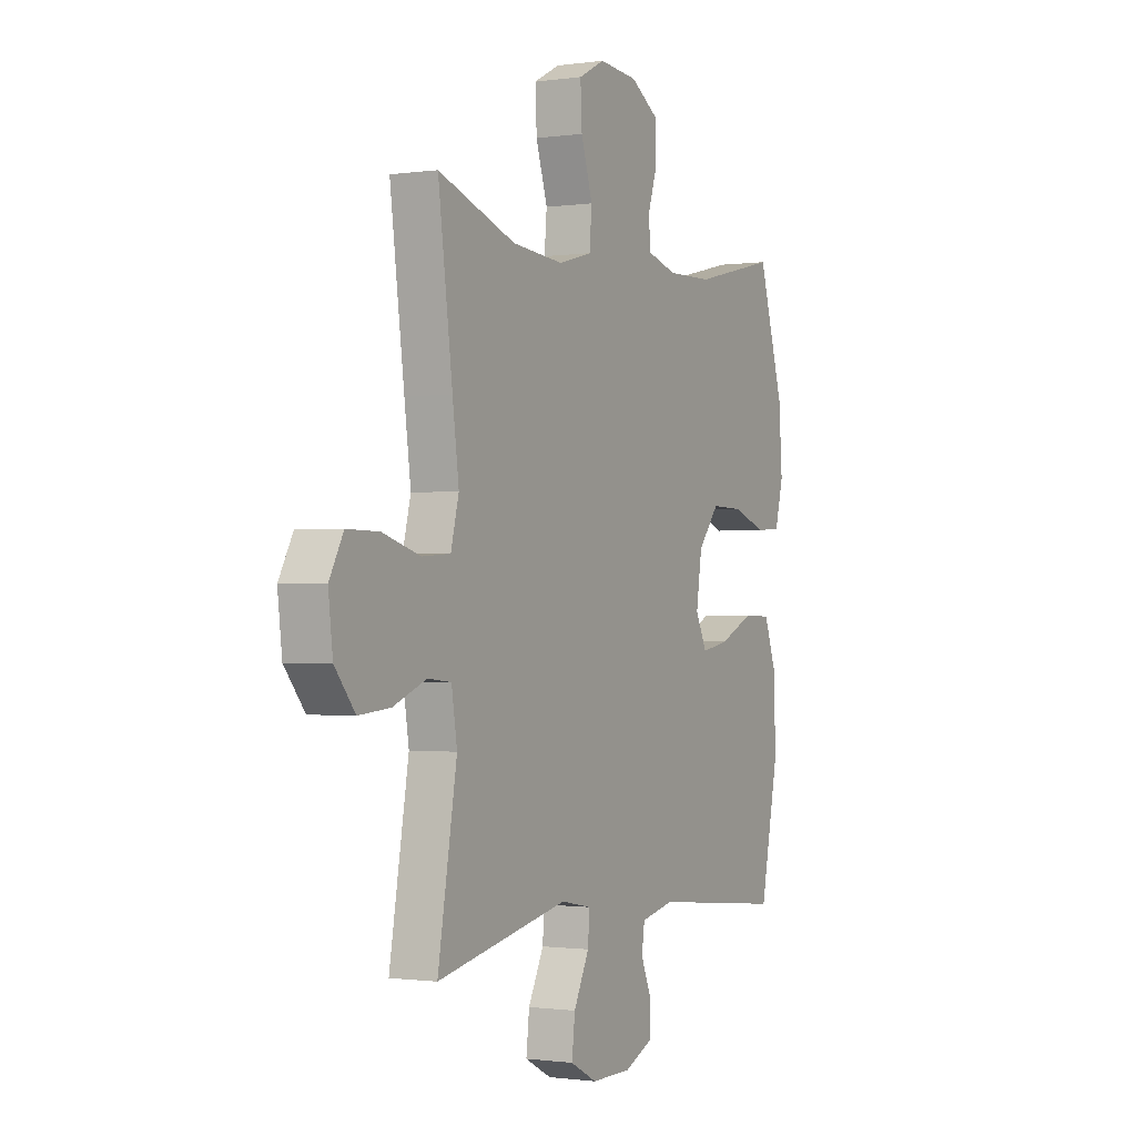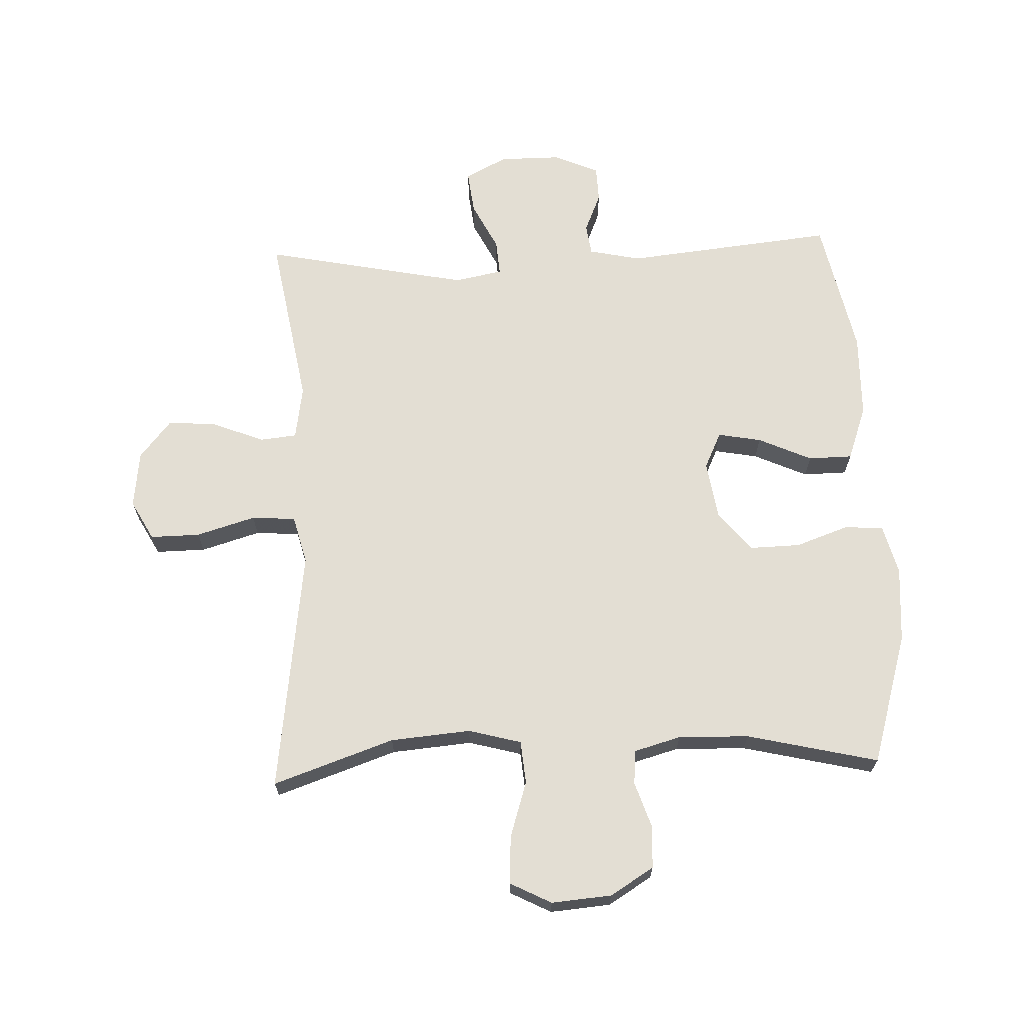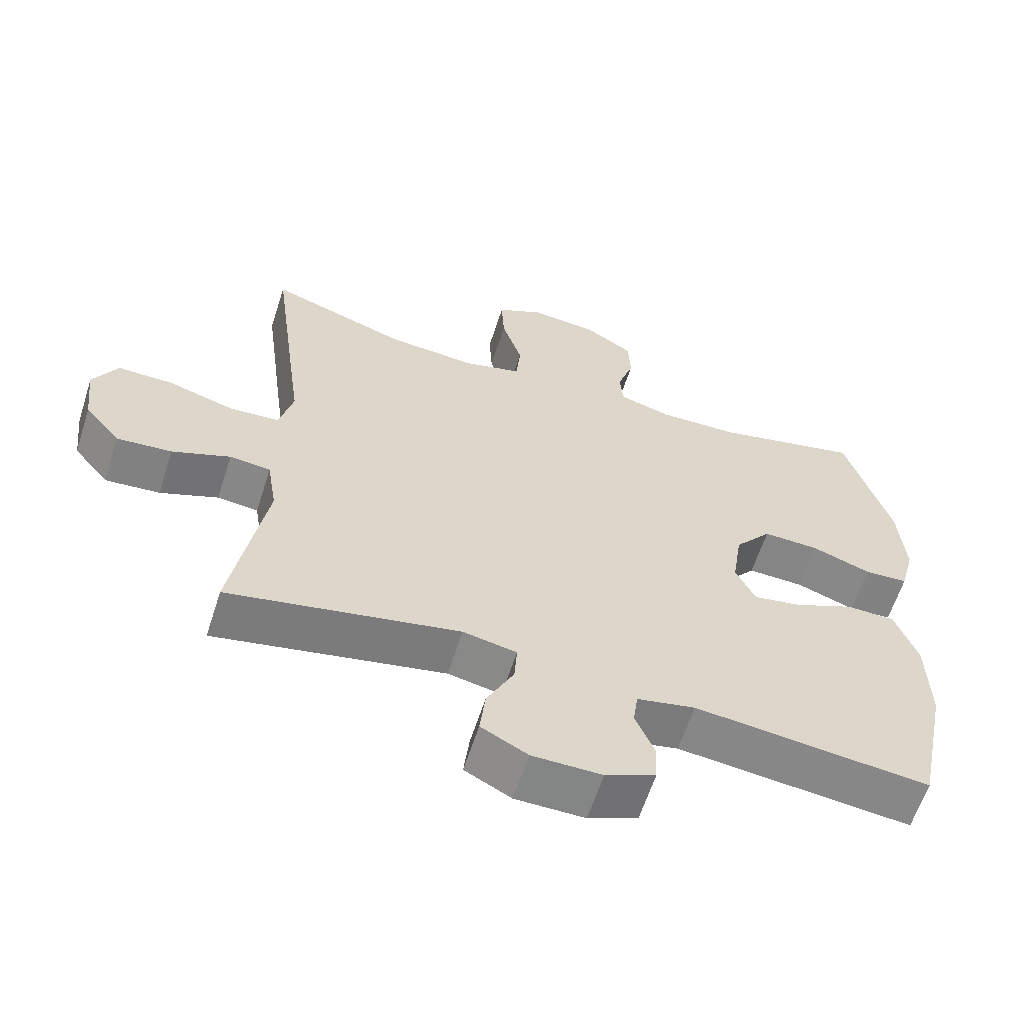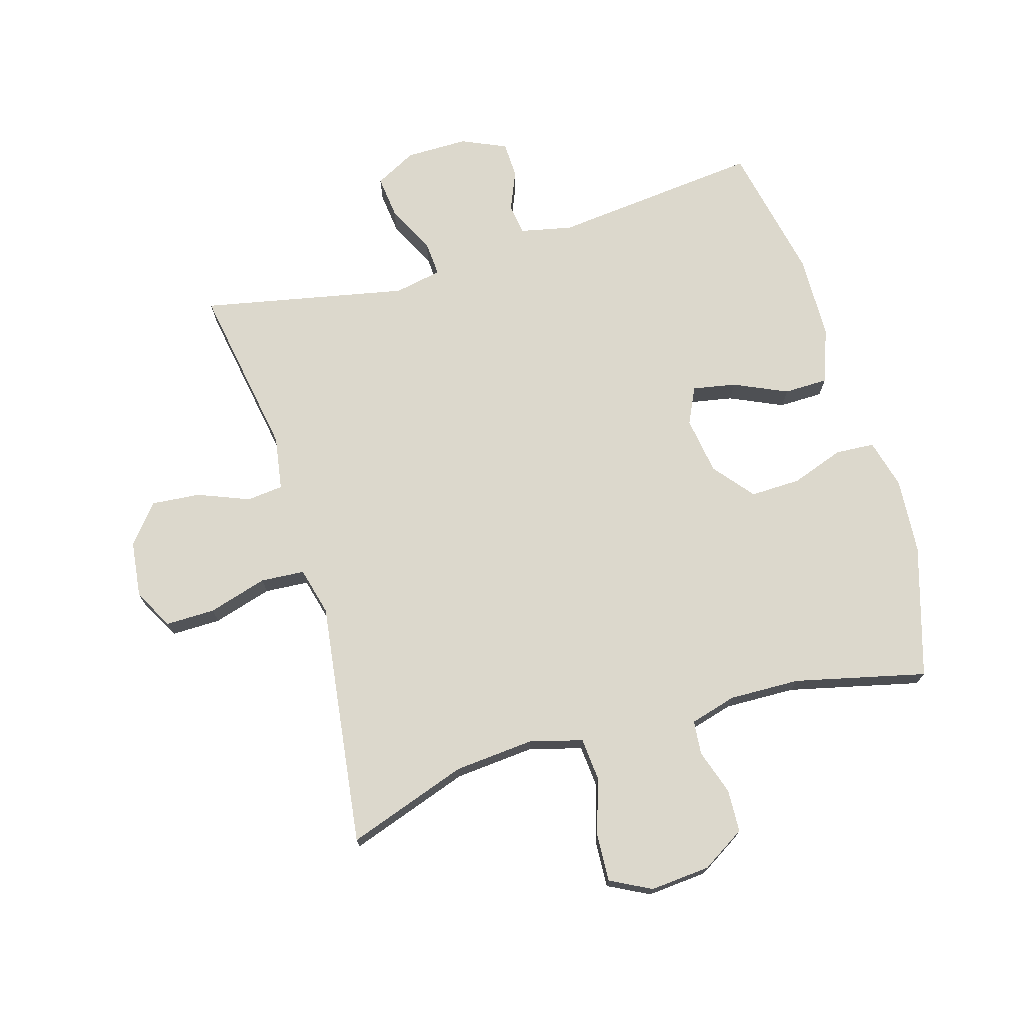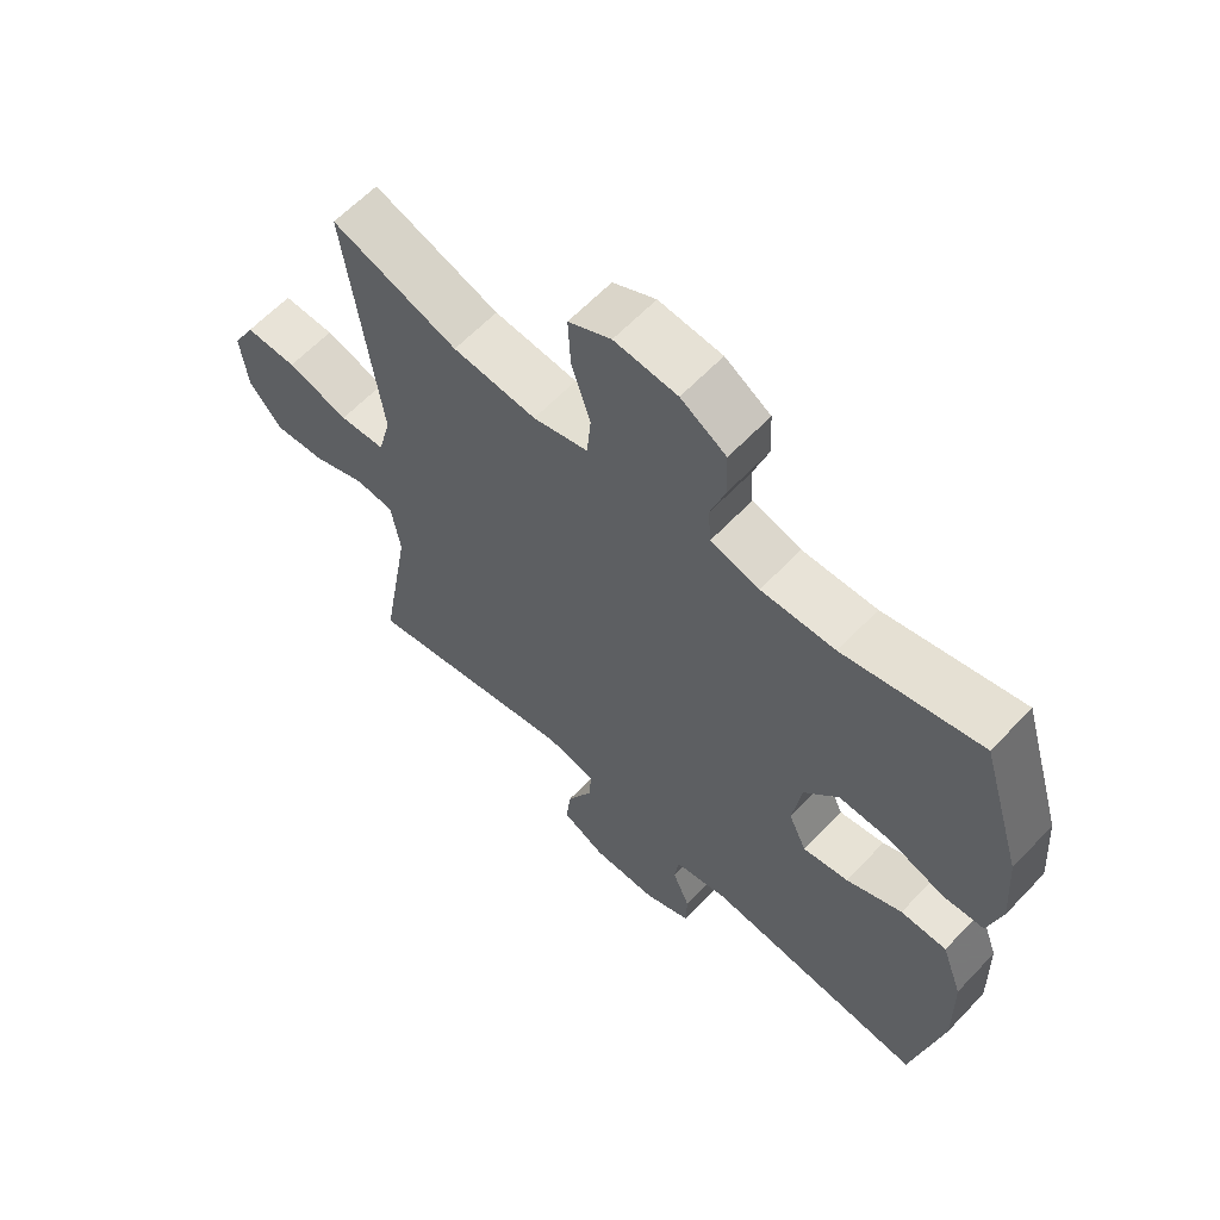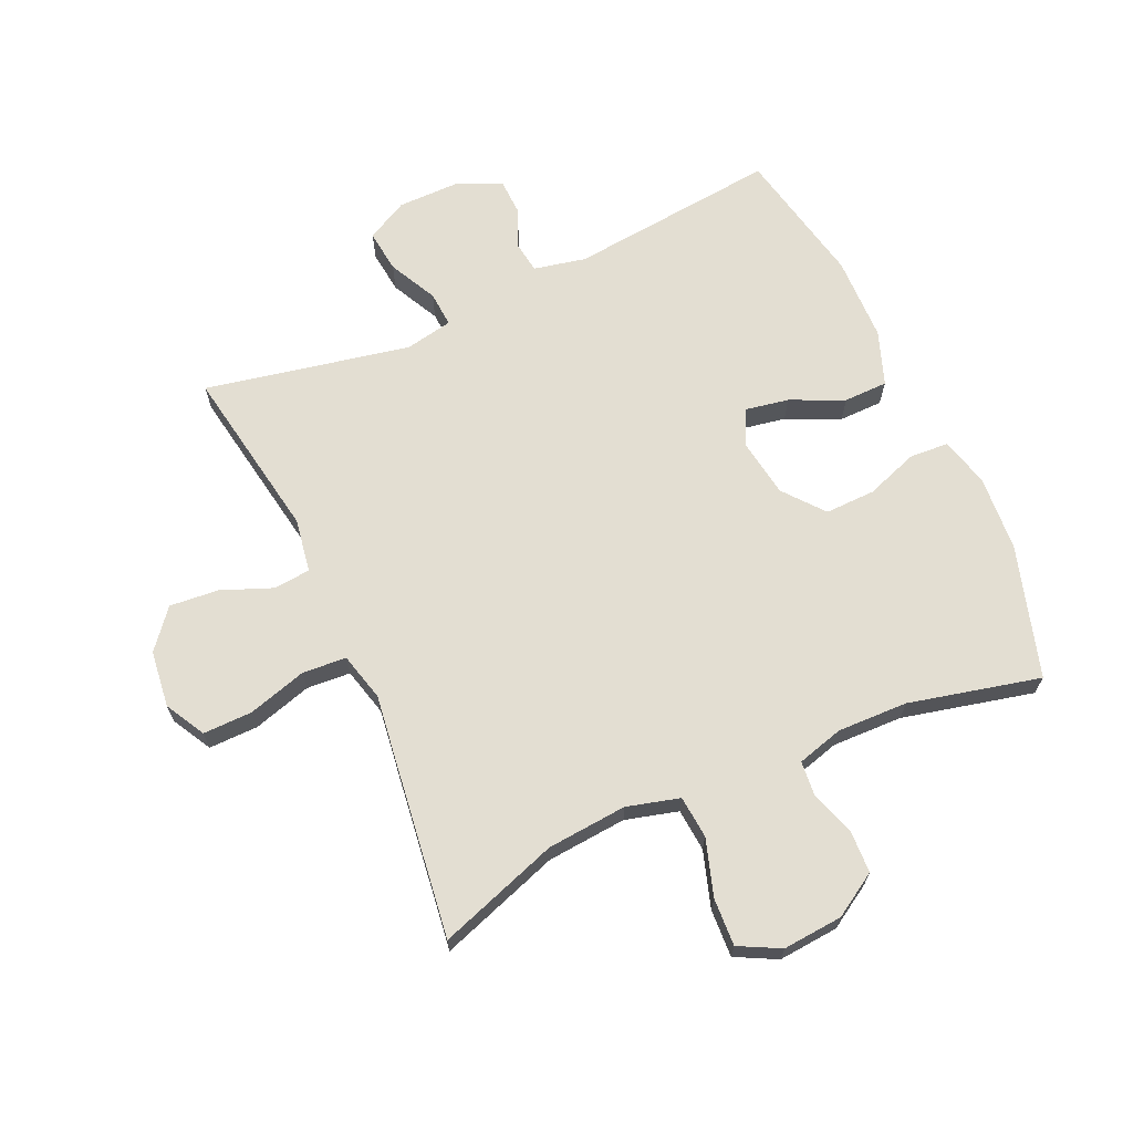
<metadata>
{"format":"obj","ext":"obj","renderer":"f3d","projection":"perspective","resolution":1024,"background":"white","views":[{"elev":-0.9,"azim":-62.3,"up":"+Z"},{"elev":67.3,"azim":-2.3,"up":"+Y"},{"elev":-61.6,"azim":-17.8,"up":"+Z"},{"elev":72.7,"azim":-16.4,"up":"+Y"},{"elev":61.9,"azim":43.3,"up":"+Z"},{"elev":67.4,"azim":-24.3,"up":"+Y"}]}
</metadata>
<code>
v 0.5 0.07 -0.5
v 0.162 0.07 -0.465
v 0.078 0.07 -0.483
v 0.071 0.07 -0.533
v 0.098 0.07 -0.597
v 0.096 0.07 -0.655
v 0.024 0.07 -0.687
v -0.076 0.07 -0.687
v -0.143 0.07 -0.652
v -0.135 0.07 -0.583
v -0.096 0.07 -0.505
v -0.092 0.07 -0.448
v -0.169 0.07 -0.433
v -0.5 0.07 -0.5
v -0.452 0.07 -0.22
v -0.466 0.07 -0.133
v -0.525 0.07 -0.127
v -0.608 0.07 -0.16
v -0.687 0.07 -0.167
v -0.738 0.07 -0.105
v -0.749 0.07 -0.013
v -0.714 0.07 0.051
v -0.634 0.07 0.05
v -0.539 0.07 0.022
v -0.468 0.07 0.027
v -0.448 0.07 0.105
v -0.464 0.07 0.225
v -0.5 0.07 0.5
v -0.305 0.07 0.433
v -0.176 0.07 0.422
v -0.091 0.07 0.445
v -0.085 0.07 0.514
v -0.114 0.07 0.605
v -0.118 0.07 0.682
v -0.052 0.07 0.716
v 0.045 0.07 0.708
v 0.115 0.07 0.665
v 0.118 0.07 0.596
v 0.094 0.07 0.523
v 0.099 0.07 0.468
v 0.174 0.07 0.447
v 0.288 0.07 0.45
v 0.5 0.07 0.5
v 0.564 0.07 0.288
v 0.573 0.07 0.165
v 0.552 0.07 0.085
v 0.489 0.07 0.081
v 0.404 0.07 0.111
v 0.323 0.07 0.113
v 0.27 0.07 0.048
v 0.256 0.07 -0.045
v 0.284 0.07 -0.104
v 0.354 0.07 -0.091
v 0.44 0.07 -0.052
v 0.511 0.07 -0.053
v 0.543 0.07 -0.141
v 0.546 0.07 -0.278
v 0.5 0 -0.5
v 0.162 0 -0.465
v 0.078 0 -0.483
v 0.071 0 -0.533
v 0.098 0 -0.597
v 0.096 0 -0.655
v 0.024 0 -0.687
v -0.076 0 -0.687
v -0.143 0 -0.652
v -0.135 0 -0.583
v -0.096 0 -0.505
v -0.092 0 -0.448
v -0.169 0 -0.433
v -0.5 0 -0.5
v -0.452 0 -0.22
v -0.466 0 -0.133
v -0.525 0 -0.127
v -0.608 0 -0.16
v -0.687 0 -0.167
v -0.738 0 -0.105
v -0.749 0 -0.013
v -0.714 0 0.051
v -0.634 0 0.05
v -0.539 0 0.022
v -0.468 0 0.027
v -0.448 0 0.105
v -0.464 0 0.225
v -0.5 0 0.5
v -0.305 0 0.433
v -0.176 0 0.422
v -0.091 0 0.445
v -0.085 0 0.514
v -0.114 0 0.605
v -0.118 0 0.682
v -0.052 0 0.716
v 0.045 0 0.708
v 0.115 0 0.665
v 0.118 0 0.596
v 0.094 0 0.523
v 0.099 0 0.468
v 0.174 0 0.447
v 0.288 0 0.45
v 0.5 0 0.5
v 0.564 0 0.288
v 0.573 0 0.165
v 0.552 0 0.085
v 0.489 0 0.081
v 0.404 0 0.111
v 0.323 0 0.113
v 0.27 0 0.048
v 0.256 0 -0.045
v 0.284 0 -0.104
v 0.354 0 -0.091
v 0.44 0 -0.052
v 0.511 0 -0.053
v 0.543 0 -0.141
v 0.546 0 -0.278
f 56 57 1 2
f 53 54 55 56
f 52 53 56 2
f 51 52 2 3
f 50 51 3
f 45 46 47 48
f 45 48 49
f 42 43 44 45
f 41 42 45 49
f 40 41 49 50
f 36 37 38 39
f 36 39 40
f 35 36 40
f 32 33 34 35
f 31 32 35 40
f 30 31 40 50
f 26 27 28 29
f 25 26 29 30
f 21 22 23 24
f 21 24 25
f 20 21 25
f 17 18 19 20
f 16 17 20 25
f 15 16 25 30
f 13 14 15 30
f 8 9 10 11
f 8 11 12
f 7 8 12
f 4 5 6 7
f 3 4 7 12
f 50 3 12
f 12 13 30 50
f 59 58 114 113
f 113 112 111 110
f 59 113 110 109
f 60 59 109 108
f 60 108 107
f 105 104 103 102
f 106 105 102
f 102 101 100 99
f 106 102 99 98
f 107 106 98 97
f 96 95 94 93
f 97 96 93
f 97 93 92
f 92 91 90 89
f 97 92 89 88
f 107 97 88 87
f 86 85 84 83
f 87 86 83 82
f 81 80 79 78
f 82 81 78
f 82 78 77
f 77 76 75 74
f 82 77 74 73
f 87 82 73 72
f 87 72 71 70
f 68 67 66 65
f 69 68 65
f 69 65 64
f 64 63 62 61
f 69 64 61 60
f 69 60 107
f 107 87 70 69
f 1 58 59 2
f 2 59 60 3
f 3 60 61 4
f 4 61 62 5
f 5 62 63 6
f 6 63 64 7
f 7 64 65 8
f 8 65 66 9
f 9 66 67 10
f 10 67 68 11
f 11 68 69 12
f 12 69 70 13
f 13 70 71 14
f 14 71 72 15
f 15 72 73 16
f 16 73 74 17
f 17 74 75 18
f 18 75 76 19
f 19 76 77 20
f 20 77 78 21
f 21 78 79 22
f 22 79 80 23
f 23 80 81 24
f 24 81 82 25
f 25 82 83 26
f 26 83 84 27
f 27 84 85 28
f 28 85 86 29
f 29 86 87 30
f 30 87 88 31
f 31 88 89 32
f 32 89 90 33
f 33 90 91 34
f 34 91 92 35
f 35 92 93 36
f 36 93 94 37
f 37 94 95 38
f 38 95 96 39
f 39 96 97 40
f 40 97 98 41
f 41 98 99 42
f 42 99 100 43
f 43 100 101 44
f 44 101 102 45
f 45 102 103 46
f 46 103 104 47
f 47 104 105 48
f 48 105 106 49
f 49 106 107 50
f 50 107 108 51
f 51 108 109 52
f 52 109 110 53
f 53 110 111 54
f 54 111 112 55
f 55 112 113 56
f 56 113 114 57
f 57 114 58 1

</code>
